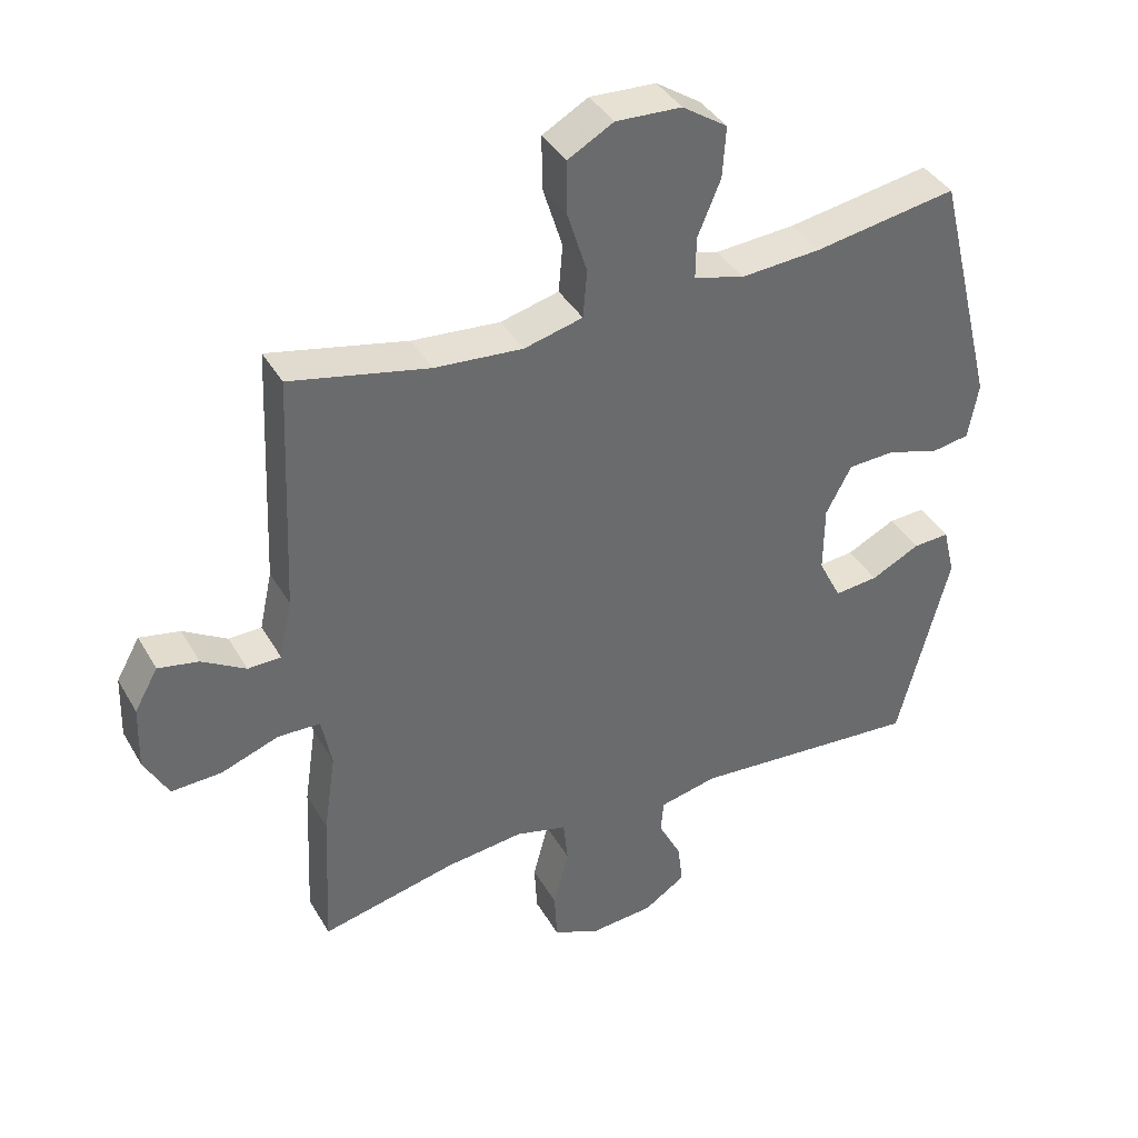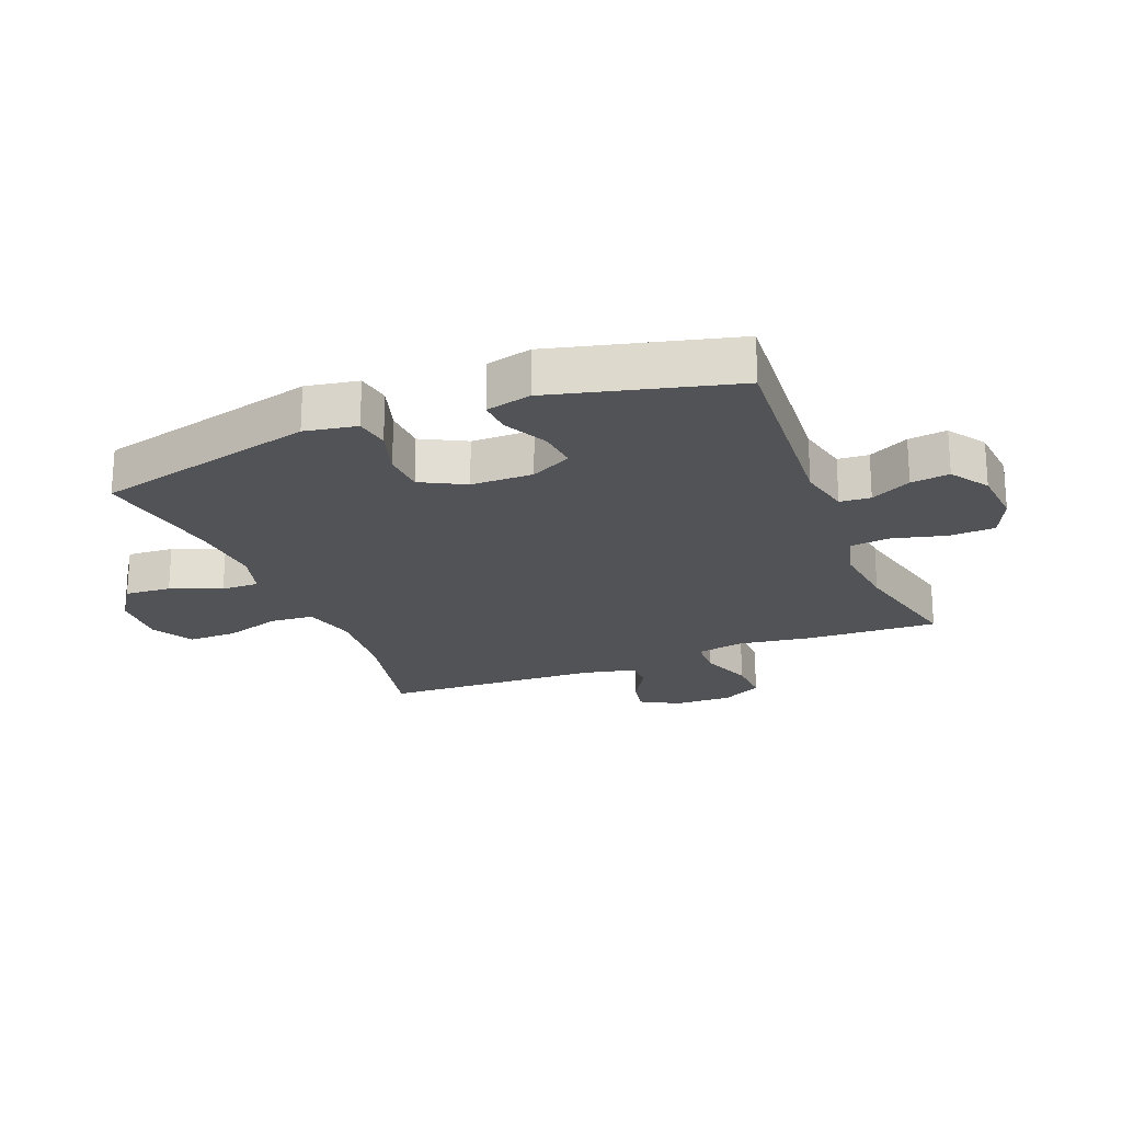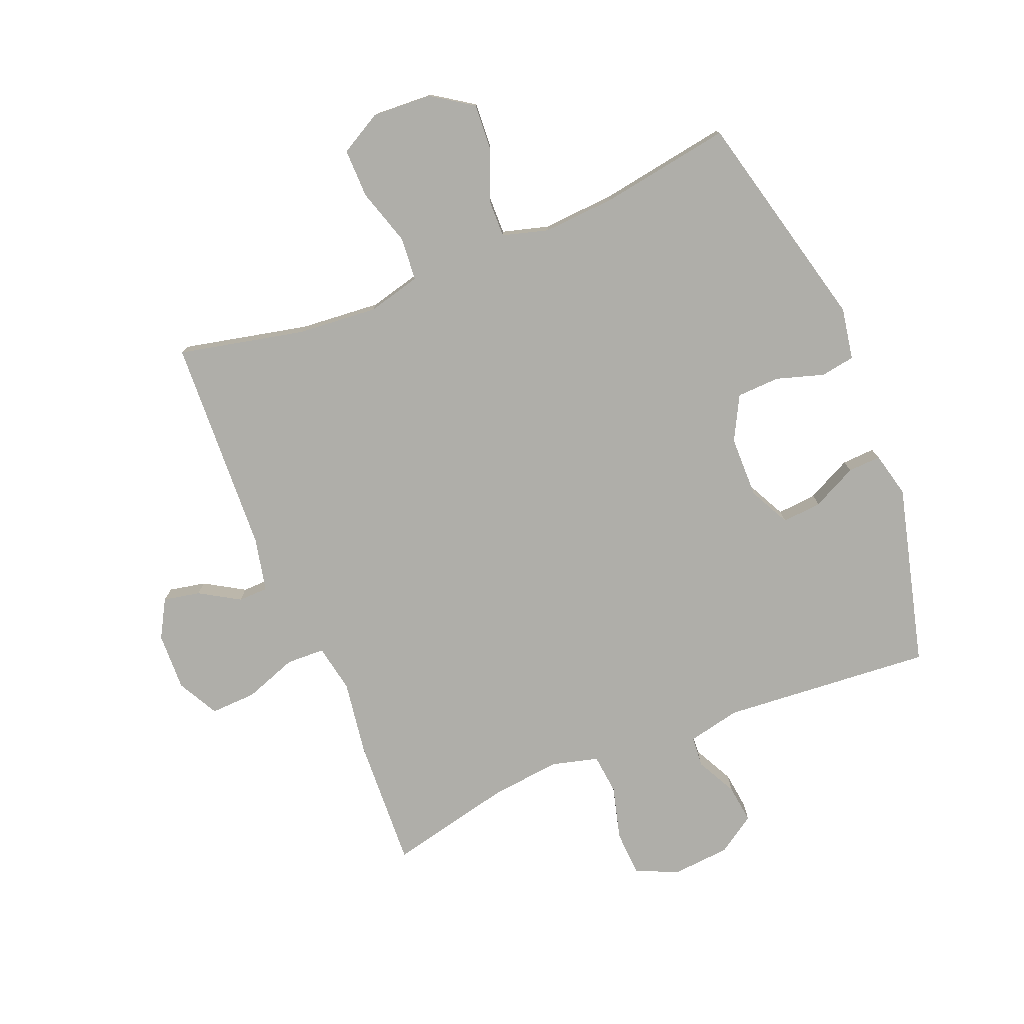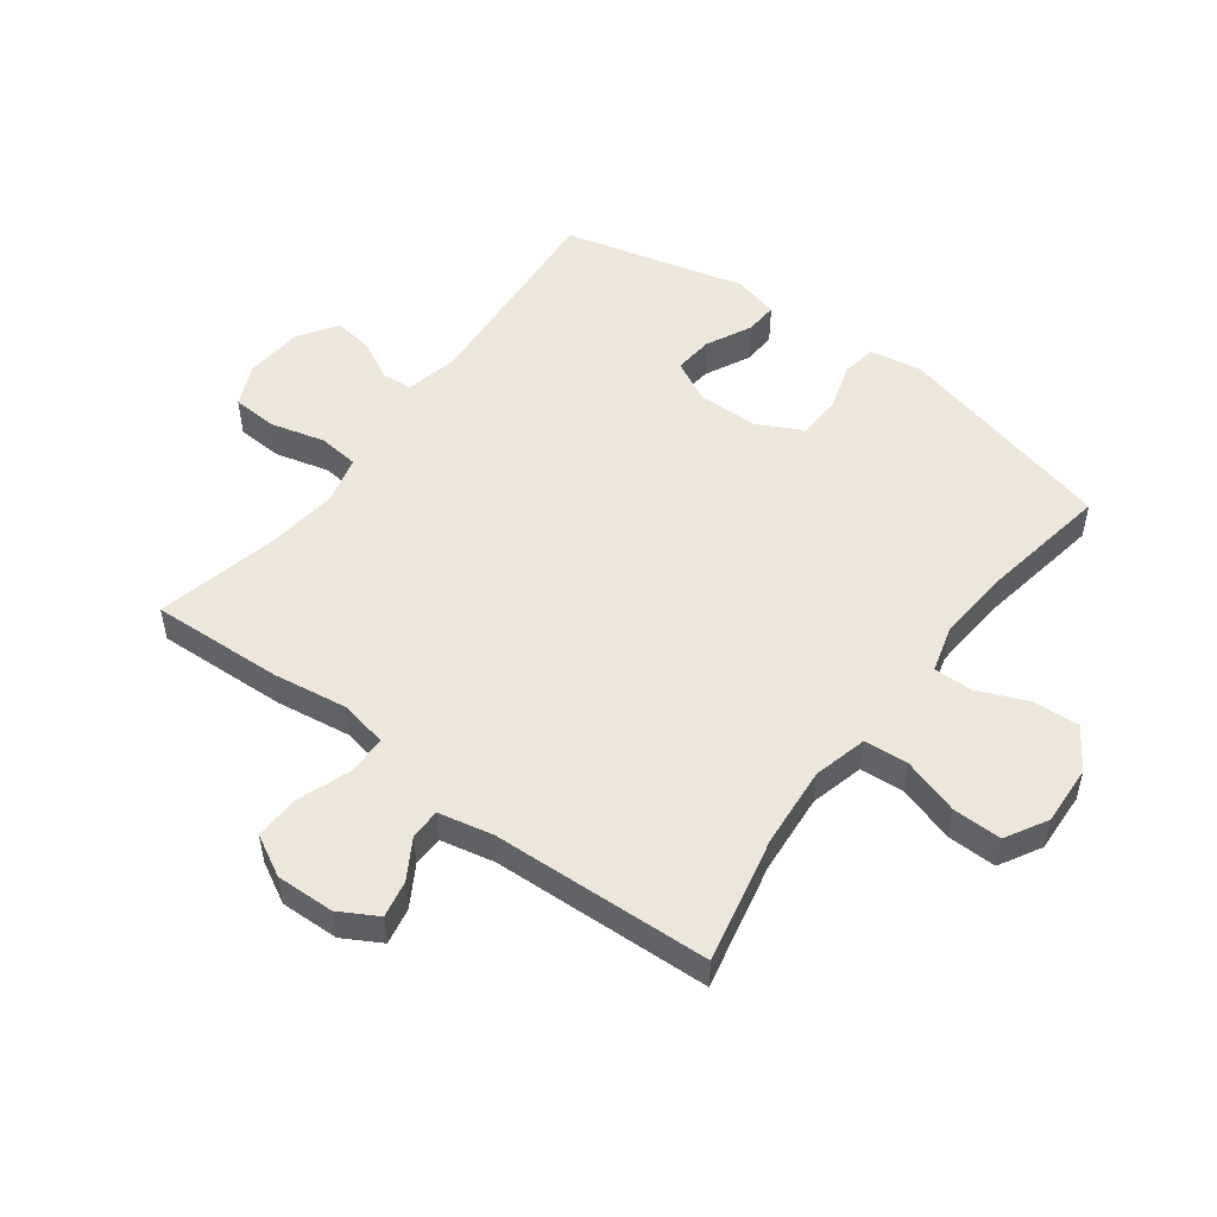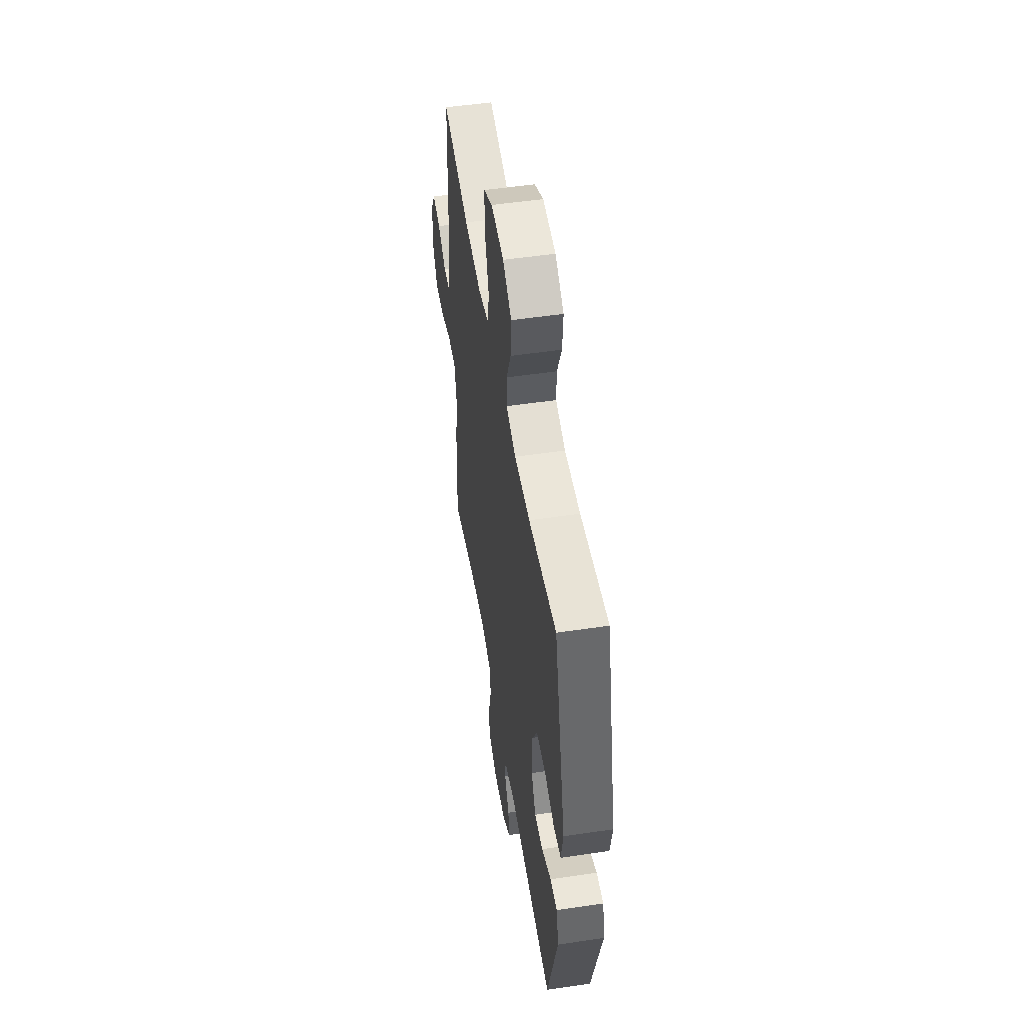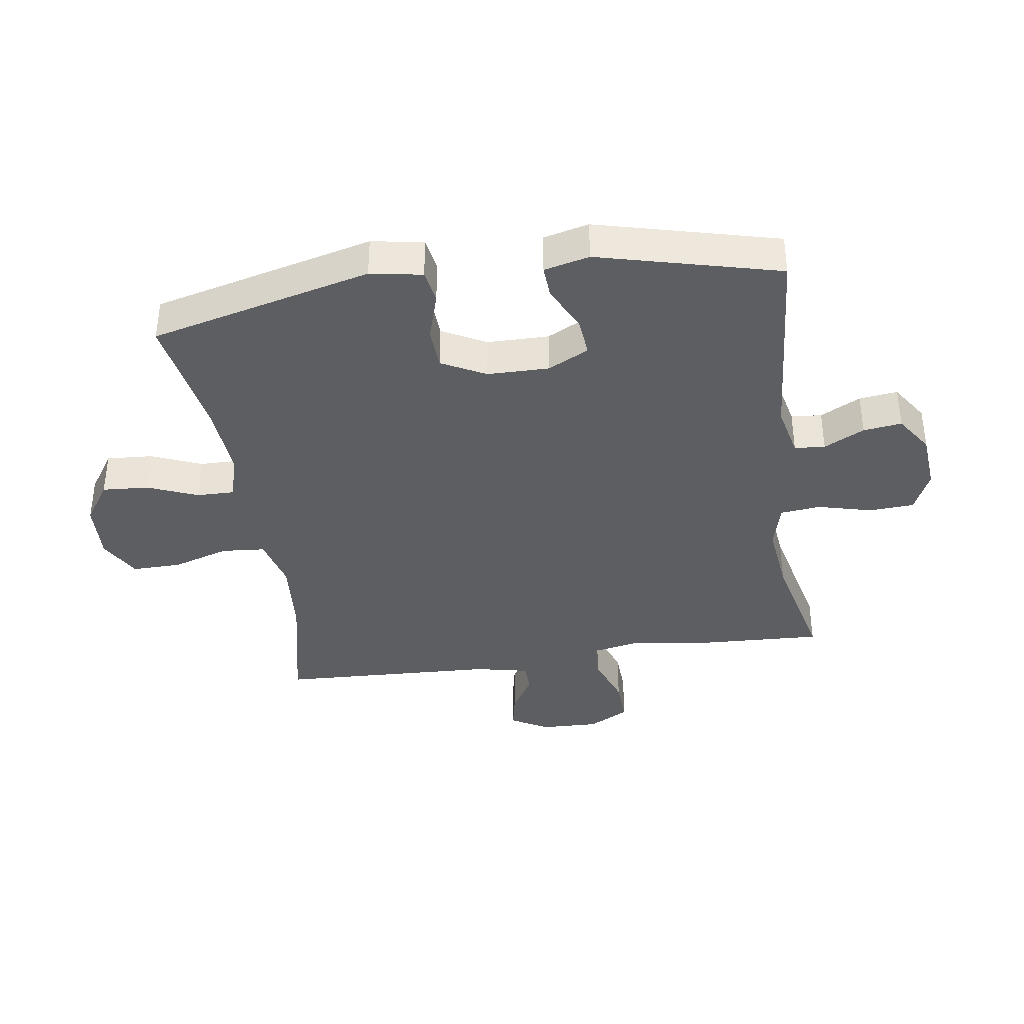
<metadata>
{"format":"obj","ext":"obj","renderer":"f3d","projection":"perspective","resolution":1024,"background":"white","views":[{"elev":39.2,"azim":-27.3,"up":"+Z"},{"elev":-21.8,"azim":111.8,"up":"+Y"},{"elev":-77.5,"azim":22.1,"up":"+Y"},{"elev":51.6,"azim":-53.2,"up":"+Y"},{"elev":52.0,"azim":80.9,"up":"+Z"},{"elev":-37.8,"azim":98.5,"up":"+Y"}]}
</metadata>
<code>
v 0.5 0.07 0.5
v 0.59 0.07 0.138
v 0.575 0.07 0.053
v 0.519 0.07 0.044
v 0.441 0.07 0.068
v 0.371 0.07 0.065
v 0.333 0.07 -0.007
v 0.332 0.07 -0.108
v 0.366 0.07 -0.175
v 0.431 0.07 -0.169
v 0.504 0.07 -0.133
v 0.558 0.07 -0.13
v 0.576 0.07 -0.204
v 0.5 0.07 -0.5
v 0.156 0.07 -0.473
v 0.07 0.07 -0.492
v 0.066 0.07 -0.542
v 0.1 0.07 -0.608
v 0.108 0.07 -0.671
v 0.046 0.07 -0.712
v -0.049 0.07 -0.72
v -0.118 0.07 -0.689
v -0.122 0.07 -0.615
v -0.099 0.07 -0.527
v -0.106 0.07 -0.461
v -0.183 0.07 -0.441
v -0.298 0.07 -0.454
v -0.5 0.07 -0.5
v -0.49 0.07 -0.285
v -0.472 0.07 -0.164
v -0.487 0.07 -0.086
v -0.55 0.07 -0.084
v -0.636 0.07 -0.115
v -0.711 0.07 -0.118
v -0.747 0.07 -0.051
v -0.744 0.07 0.044
v -0.709 0.07 0.106
v -0.649 0.07 0.094
v -0.584 0.07 0.055
v -0.535 0.07 0.056
v -0.516 0.07 0.144
v -0.5 0.07 0.5
v -0.294 0.07 0.455
v -0.163 0.07 0.444
v -0.076 0.07 0.466
v -0.07 0.07 0.537
v -0.099 0.07 0.63
v -0.1 0.07 0.71
v -0.032 0.07 0.748
v 0.066 0.07 0.743
v 0.133 0.07 0.698
v 0.128 0.07 0.622
v 0.094 0.07 0.54
v 0.093 0.07 0.478
v 0.168 0.07 0.457
v 0.287 0.07 0.465
v 0.5 0 0.5
v 0.59 0 0.138
v 0.575 0 0.053
v 0.519 0 0.044
v 0.441 0 0.068
v 0.371 0 0.065
v 0.333 0 -0.007
v 0.332 0 -0.108
v 0.366 0 -0.175
v 0.431 0 -0.169
v 0.504 0 -0.133
v 0.558 0 -0.13
v 0.576 0 -0.204
v 0.5 0 -0.5
v 0.156 0 -0.473
v 0.07 0 -0.492
v 0.066 0 -0.542
v 0.1 0 -0.608
v 0.108 0 -0.671
v 0.046 0 -0.712
v -0.049 0 -0.72
v -0.118 0 -0.689
v -0.122 0 -0.615
v -0.099 0 -0.527
v -0.106 0 -0.461
v -0.183 0 -0.441
v -0.298 0 -0.454
v -0.5 0 -0.5
v -0.49 0 -0.285
v -0.472 0 -0.164
v -0.487 0 -0.086
v -0.55 0 -0.084
v -0.636 0 -0.115
v -0.711 0 -0.118
v -0.747 0 -0.051
v -0.744 0 0.044
v -0.709 0 0.106
v -0.649 0 0.094
v -0.584 0 0.055
v -0.535 0 0.056
v -0.516 0 0.144
v -0.5 0 0.5
v -0.294 0 0.455
v -0.163 0 0.444
v -0.076 0 0.466
v -0.07 0 0.537
v -0.099 0 0.63
v -0.1 0 0.71
v -0.032 0 0.748
v 0.066 0 0.743
v 0.133 0 0.698
v 0.128 0 0.622
v 0.094 0 0.54
v 0.093 0 0.478
v 0.168 0 0.457
v 0.287 0 0.465
f 51 52 53
f 50 51 53
f 49 50 53
f 48 49 53
f 47 48 53
f 46 47 53
f 45 46 53 54
f 44 45 54 55
f 41 42 43
f 40 41 43 44
f 37 38 39
f 36 37 39
f 35 36 39
f 34 35 39
f 33 34 39
f 32 33 39
f 31 32 39 40
f 27 28 29 30
f 26 27 30 31
f 40 44 55
f 31 40 55
f 26 31 55
f 25 26 55
f 22 23 24
f 21 22 24
f 20 21 24
f 19 20 24
f 18 19 24
f 17 18 24
f 13 14 15
f 12 13 15
f 11 12 15
f 10 11 15
f 9 10 15 16
f 8 9 16
f 7 8 16
f 6 7 16
f 3 4 5
f 2 3 5
f 1 2 5
f 56 1 5
f 56 5 6
f 55 56 6 16
f 25 55 16
f 16 17 24 25
f 109 108 107
f 109 107 106
f 109 106 105
f 109 105 104
f 109 104 103
f 109 103 102
f 110 109 102 101
f 111 110 101 100
f 99 98 97
f 100 99 97 96
f 95 94 93
f 95 93 92
f 95 92 91
f 95 91 90
f 95 90 89
f 95 89 88
f 96 95 88 87
f 86 85 84 83
f 87 86 83 82
f 111 100 96
f 111 96 87
f 111 87 82
f 111 82 81
f 80 79 78
f 80 78 77
f 80 77 76
f 80 76 75
f 80 75 74
f 80 74 73
f 71 70 69
f 71 69 68
f 71 68 67
f 71 67 66
f 72 71 66 65
f 72 65 64
f 72 64 63
f 72 63 62
f 61 60 59
f 61 59 58
f 61 58 57
f 61 57 112
f 62 61 112
f 72 62 112 111
f 72 111 81
f 81 80 73 72
f 1 57 58 2
f 2 58 59 3
f 3 59 60 4
f 4 60 61 5
f 5 61 62 6
f 6 62 63 7
f 7 63 64 8
f 8 64 65 9
f 9 65 66 10
f 10 66 67 11
f 11 67 68 12
f 12 68 69 13
f 13 69 70 14
f 14 70 71 15
f 15 71 72 16
f 16 72 73 17
f 17 73 74 18
f 18 74 75 19
f 19 75 76 20
f 20 76 77 21
f 21 77 78 22
f 22 78 79 23
f 23 79 80 24
f 24 80 81 25
f 25 81 82 26
f 26 82 83 27
f 27 83 84 28
f 28 84 85 29
f 29 85 86 30
f 30 86 87 31
f 31 87 88 32
f 32 88 89 33
f 33 89 90 34
f 34 90 91 35
f 35 91 92 36
f 36 92 93 37
f 37 93 94 38
f 38 94 95 39
f 39 95 96 40
f 40 96 97 41
f 41 97 98 42
f 42 98 99 43
f 43 99 100 44
f 44 100 101 45
f 45 101 102 46
f 46 102 103 47
f 47 103 104 48
f 48 104 105 49
f 49 105 106 50
f 50 106 107 51
f 51 107 108 52
f 52 108 109 53
f 53 109 110 54
f 54 110 111 55
f 55 111 112 56
f 56 112 57 1

</code>
